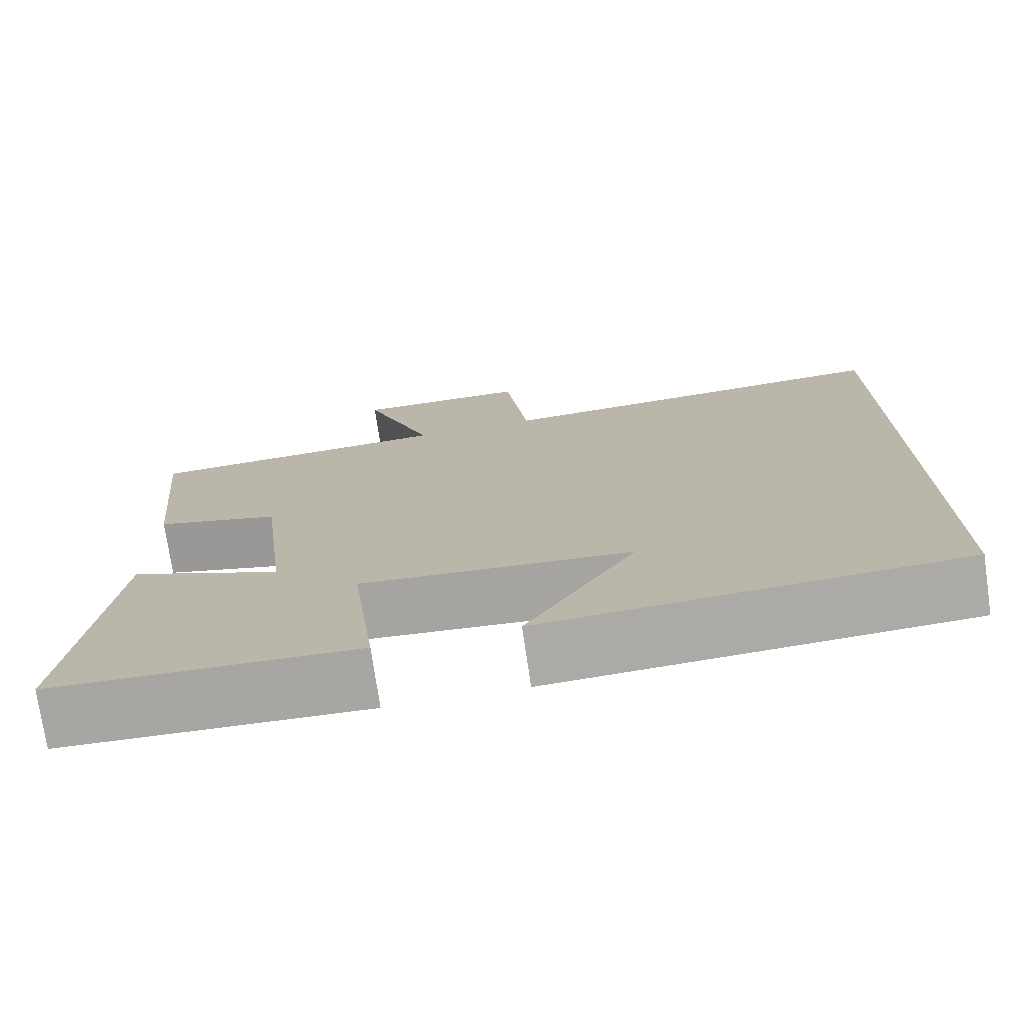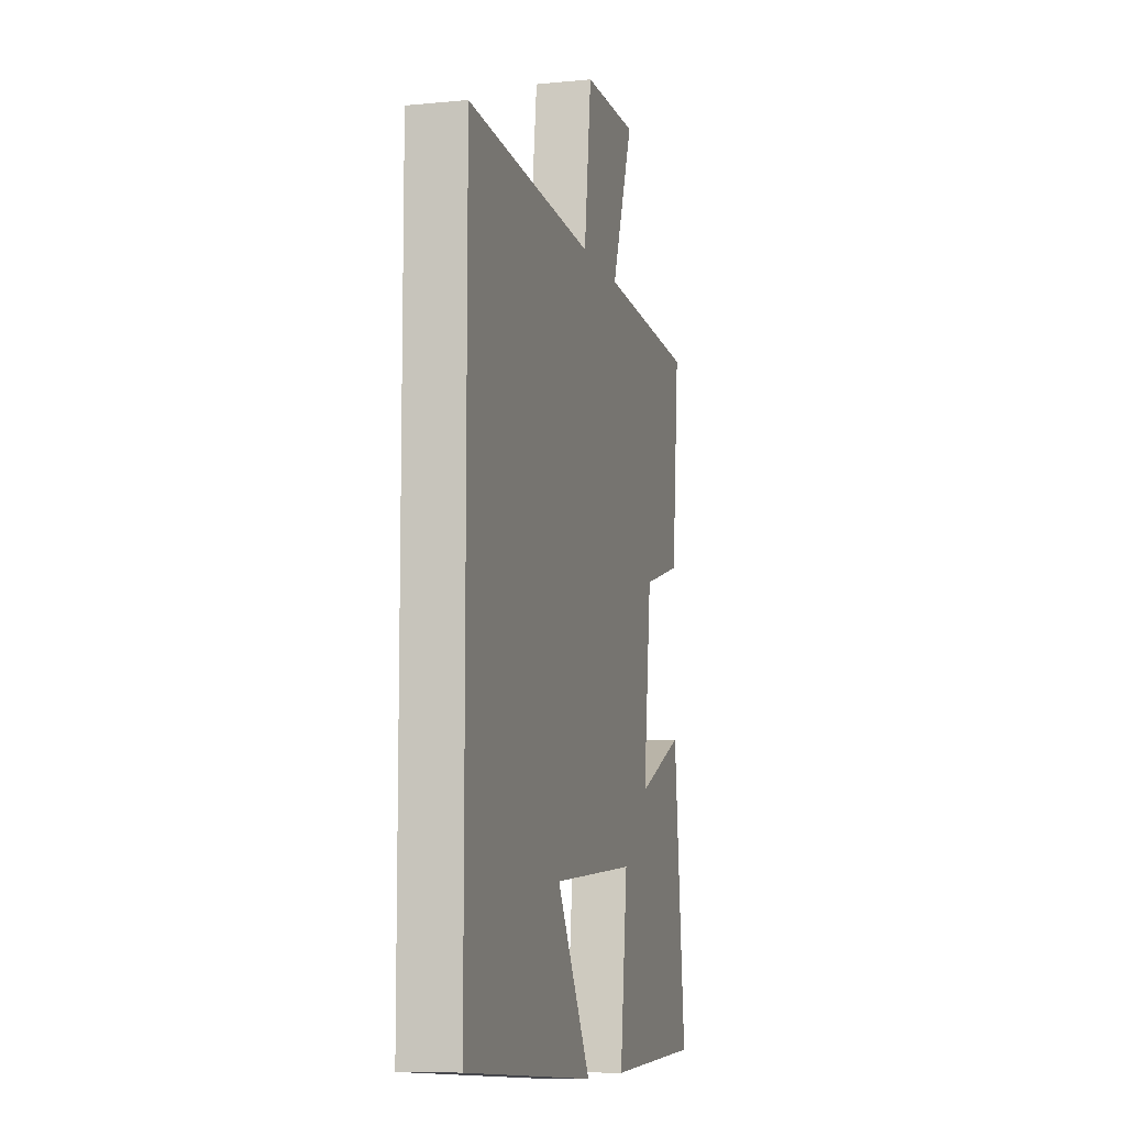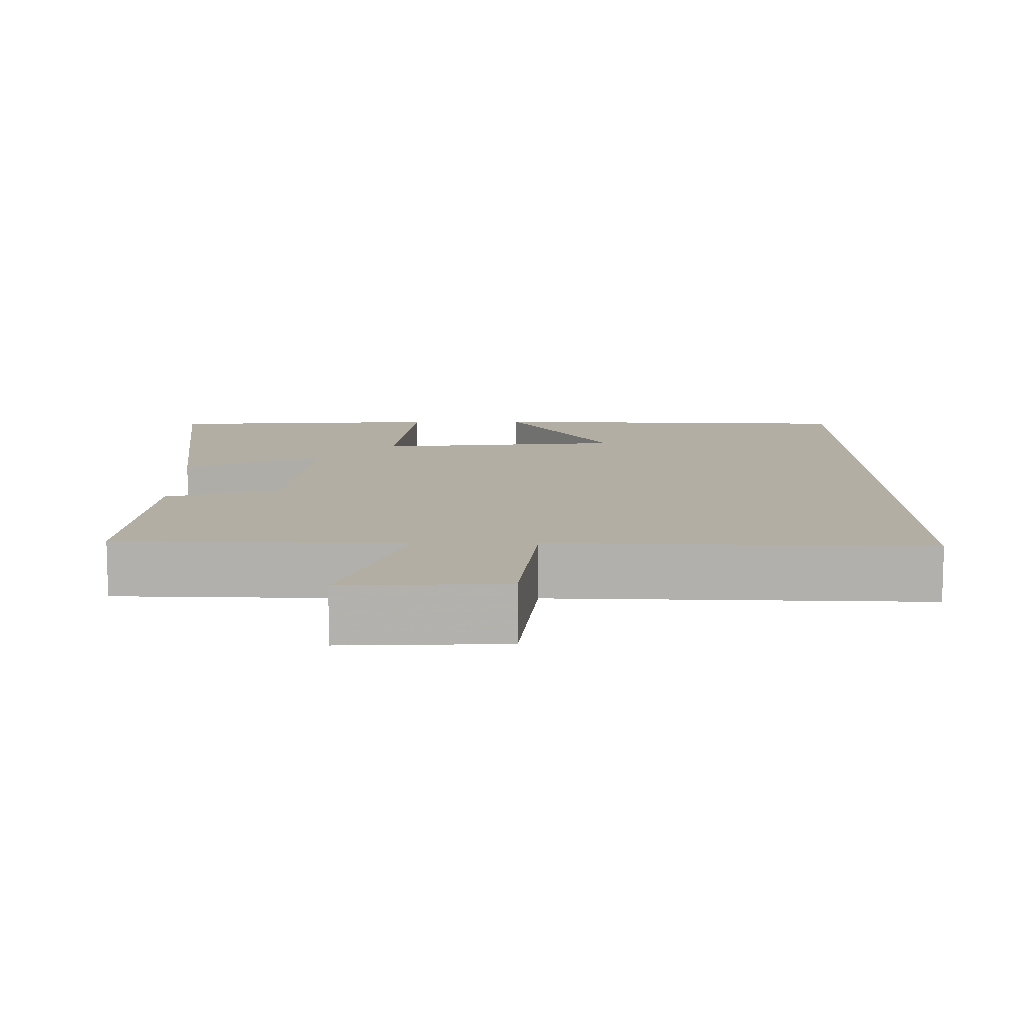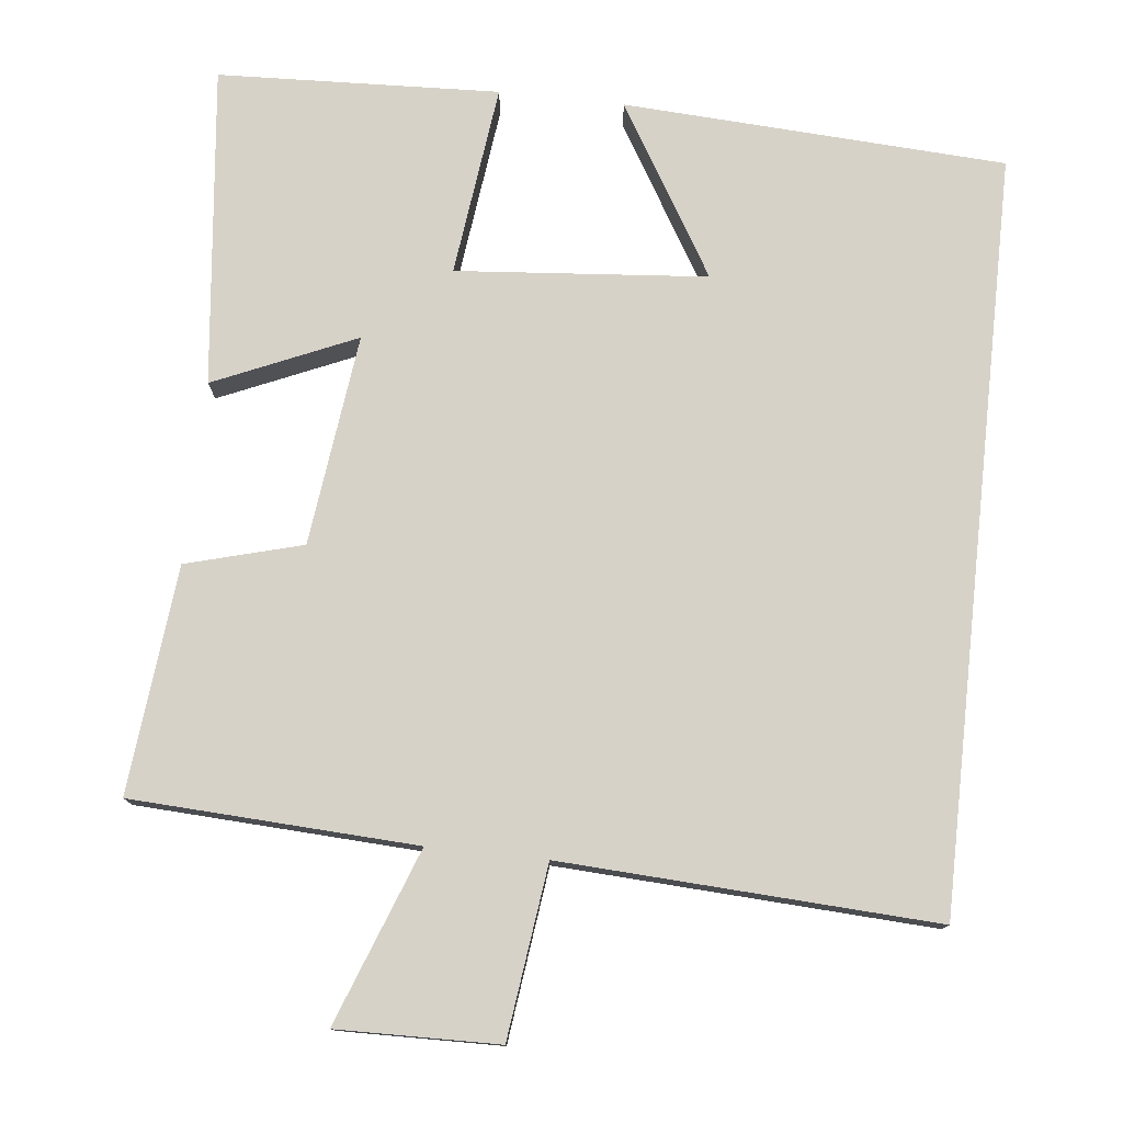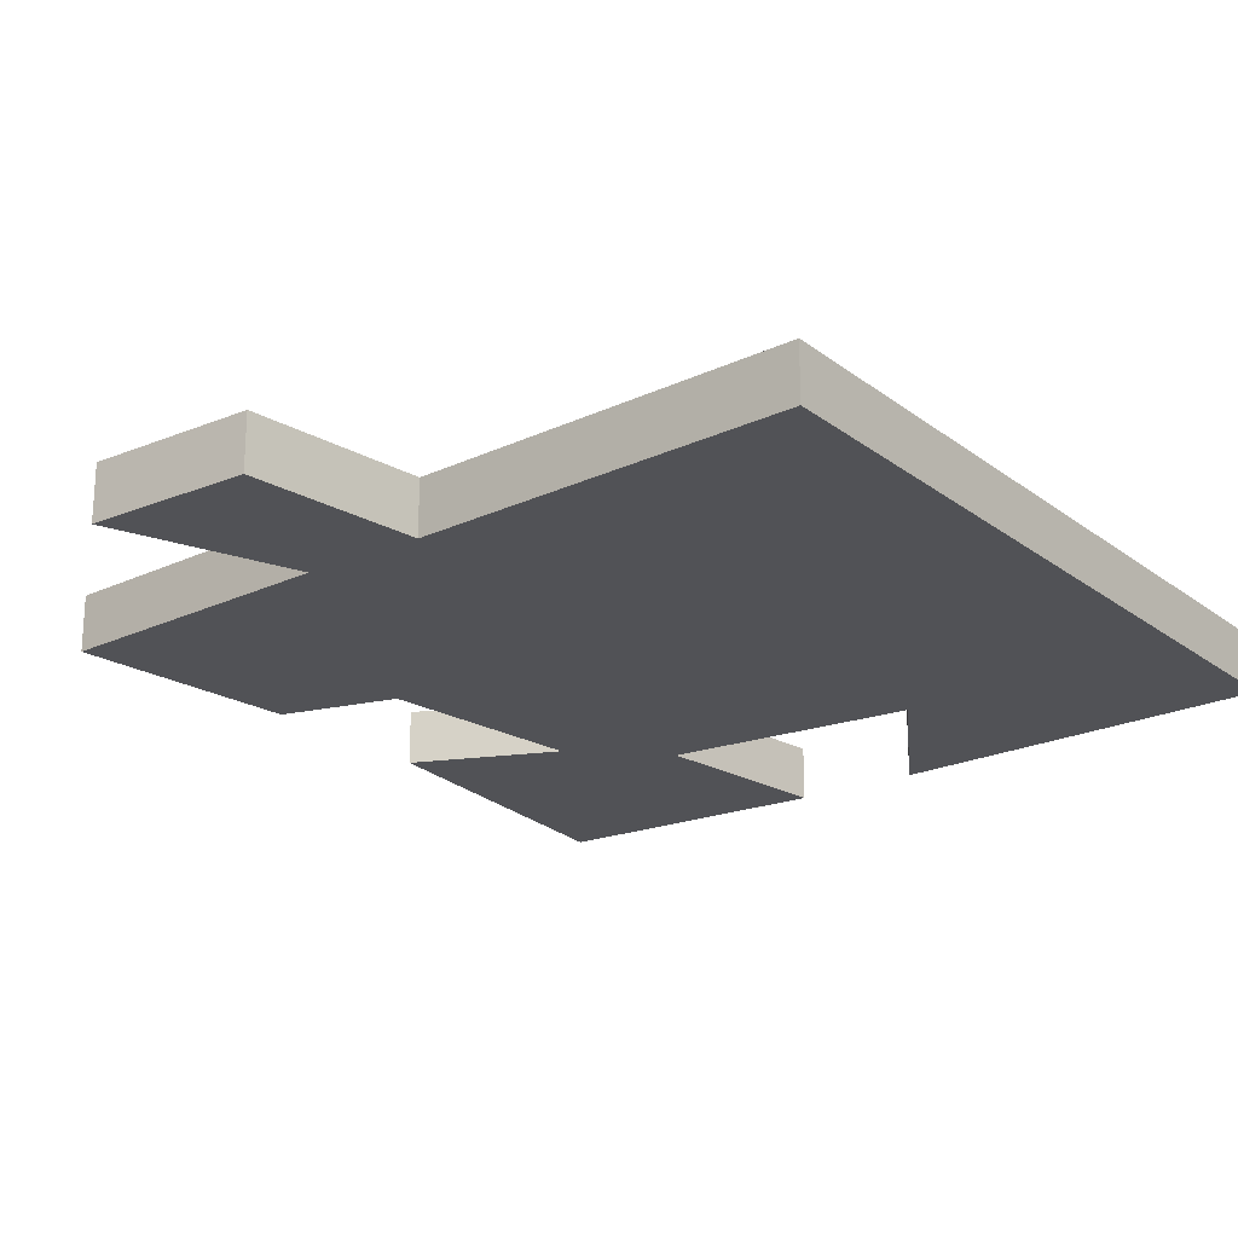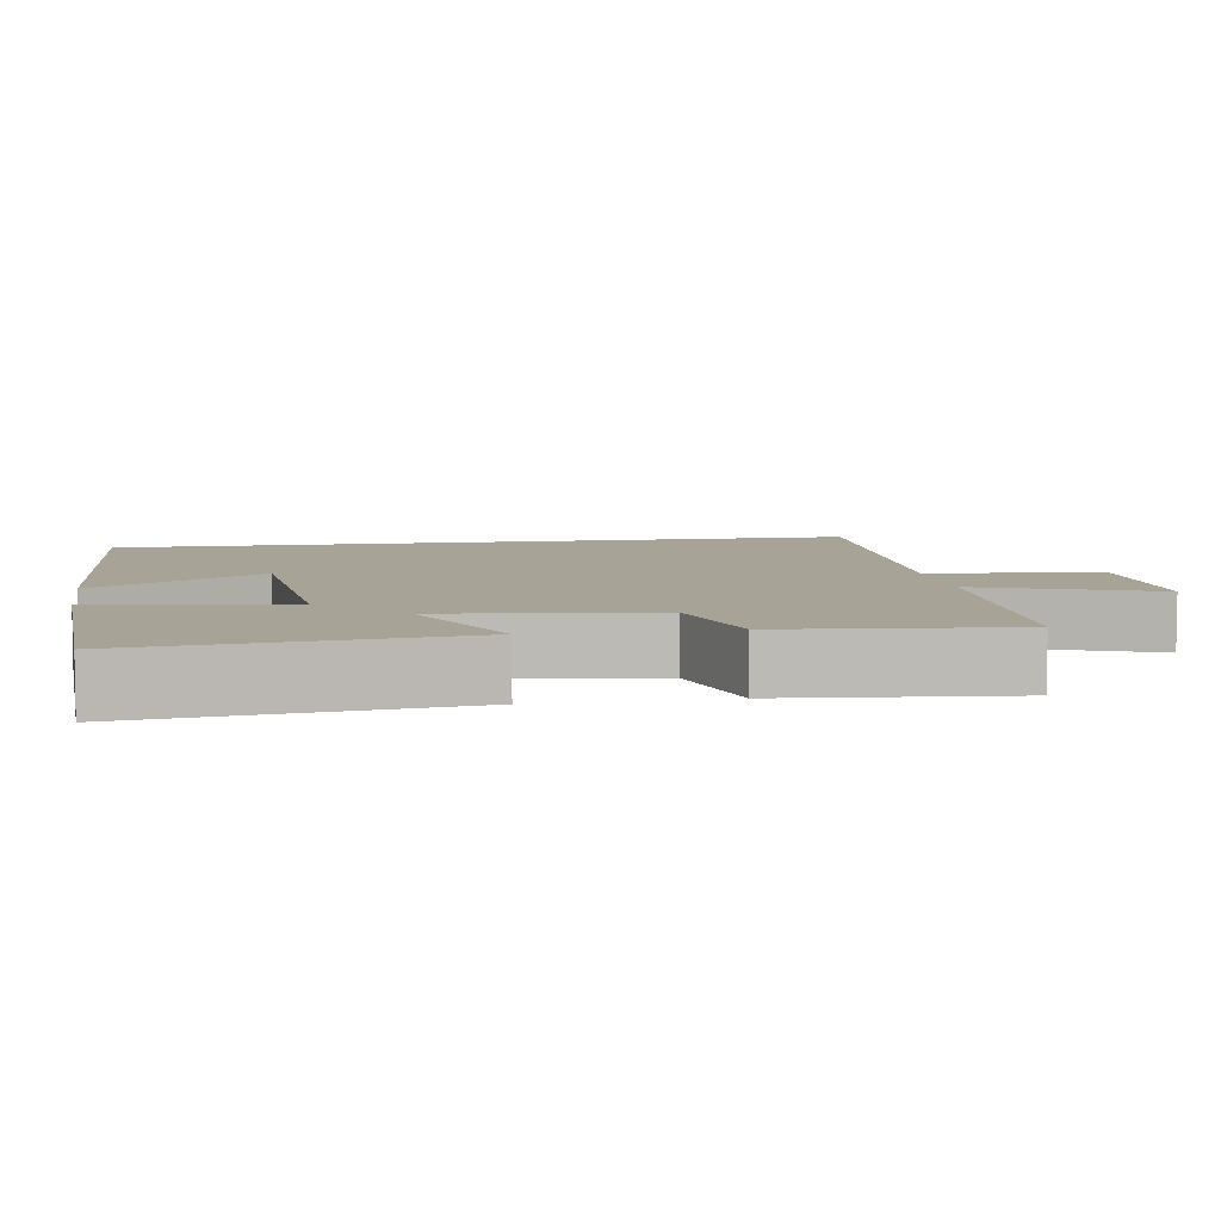
<metadata>
{"format":"obj","ext":"obj","renderer":"f3d","projection":"perspective","resolution":1024,"background":"white","views":[{"elev":-75.0,"azim":8.3,"up":"+Z"},{"elev":-8.8,"azim":104.7,"up":"+Z"},{"elev":10.9,"azim":-0.8,"up":"+Y"},{"elev":77.4,"azim":6.2,"up":"+Y"},{"elev":-21.2,"azim":37.1,"up":"+Y"},{"elev":6.7,"azim":-99.3,"up":"+Y"}]}
</metadata>
<code>
v 0.5 0.07 0.526
v 0.5 0.07 -0.472
v -0.007 0.07 -0.5
v 0.128 0.07 -0.274
v -0.204 0.07 -0.246
v -0.173 0.07 -0.5
v -0.546 0.07 -0.484
v -0.5 0.07 -0.061
v -0.312 0.07 -0.143
v -0.346 0.07 0.137
v -0.5 0.07 0.179
v -0.53 0.07 0.481
v -0.152 0.07 0.5
v -0.239 0.07 0.732
v -0.025 0.07 0.728
v 0.004 0.07 0.5
v 0.5 0 0.526
v 0.5 0 -0.472
v -0.007 0 -0.5
v 0.128 0 -0.274
v -0.204 0 -0.246
v -0.173 0 -0.5
v -0.546 0 -0.484
v -0.5 0 -0.061
v -0.312 0 -0.143
v -0.346 0 0.137
v -0.5 0 0.179
v -0.53 0 0.481
v -0.152 0 0.5
v -0.239 0 0.732
v -0.025 0 0.728
v 0.004 0 0.5
f 13 14 15 16
f 11 12 13 16
f 10 11 16 1
f 9 10 1
f 6 7 8 9
f 5 6 9
f 4 5 9 1
f 2 3 4
f 1 2 4
f 32 31 30 29
f 32 29 28 27
f 17 32 27 26
f 17 26 25
f 25 24 23 22
f 25 22 21
f 17 25 21 20
f 20 19 18
f 20 18 17
f 1 17 18 2
f 2 18 19 3
f 3 19 20 4
f 4 20 21 5
f 5 21 22 6
f 6 22 23 7
f 7 23 24 8
f 8 24 25 9
f 9 25 26 10
f 10 26 27 11
f 11 27 28 12
f 12 28 29 13
f 13 29 30 14
f 14 30 31 15
f 15 31 32 16
f 16 32 17 1

</code>
